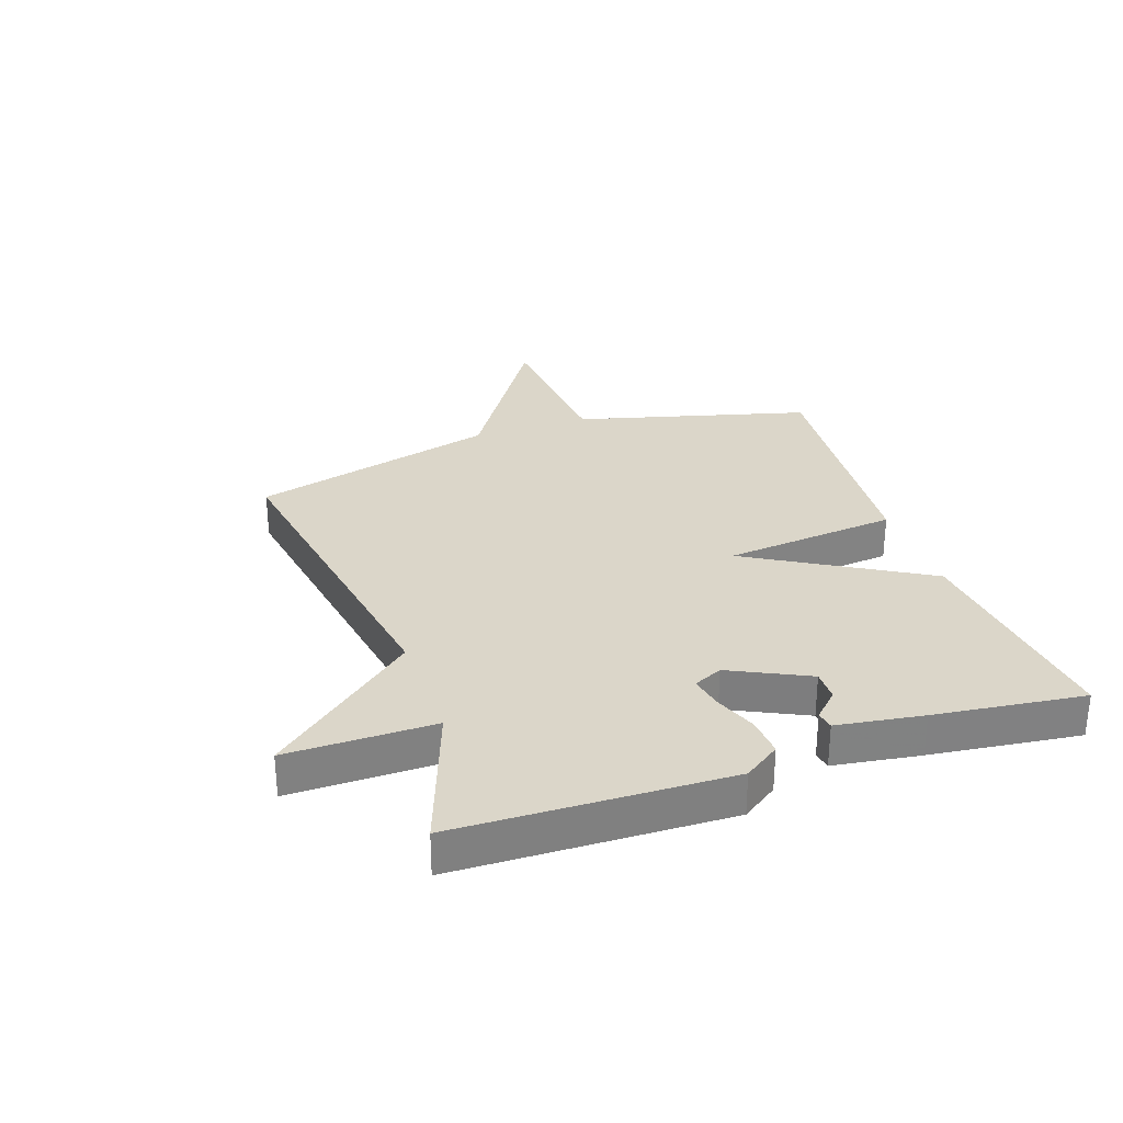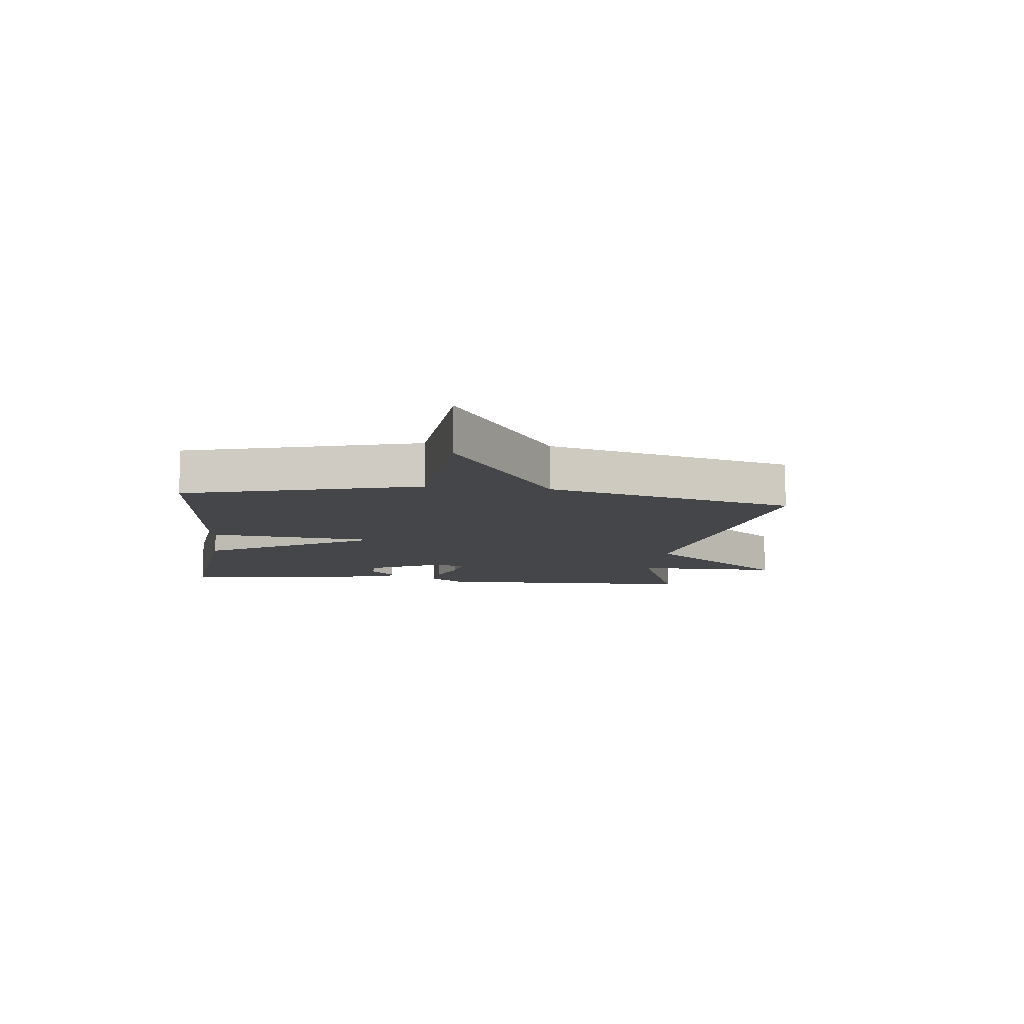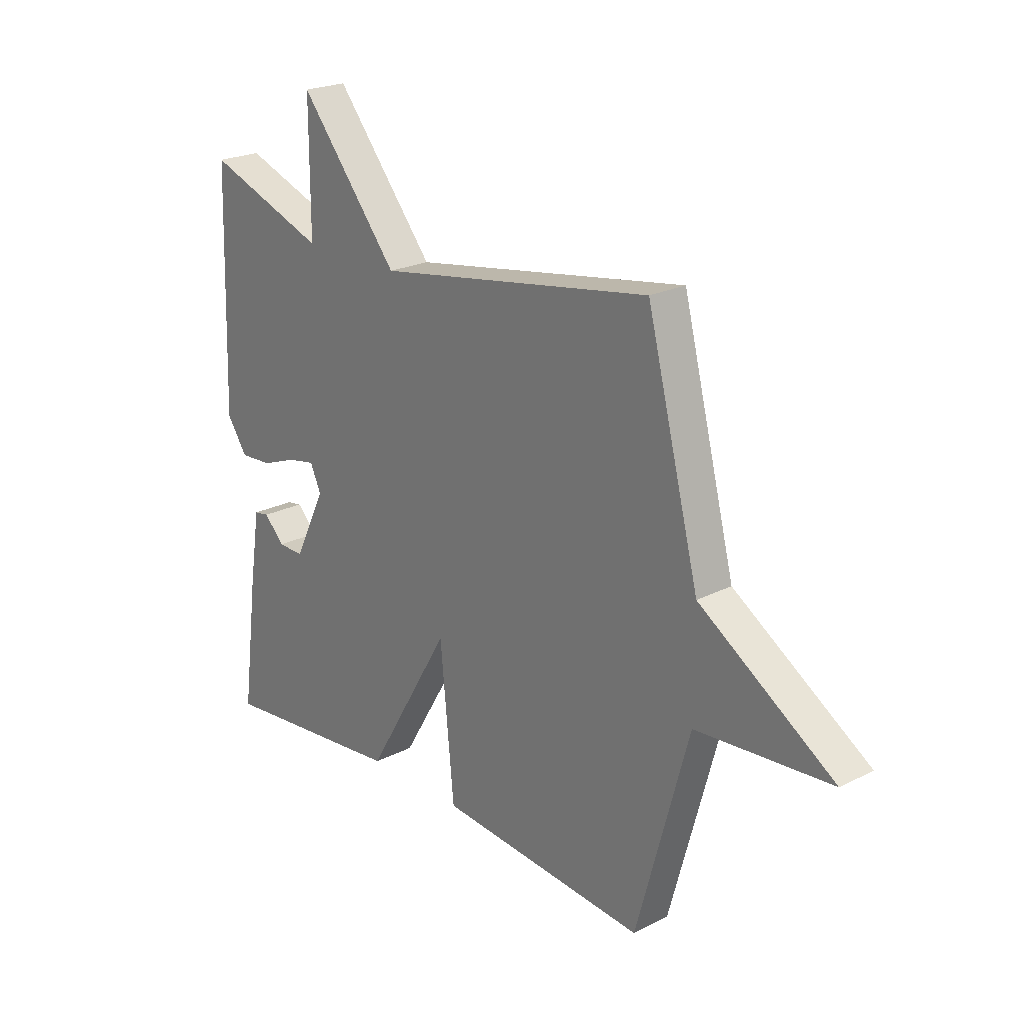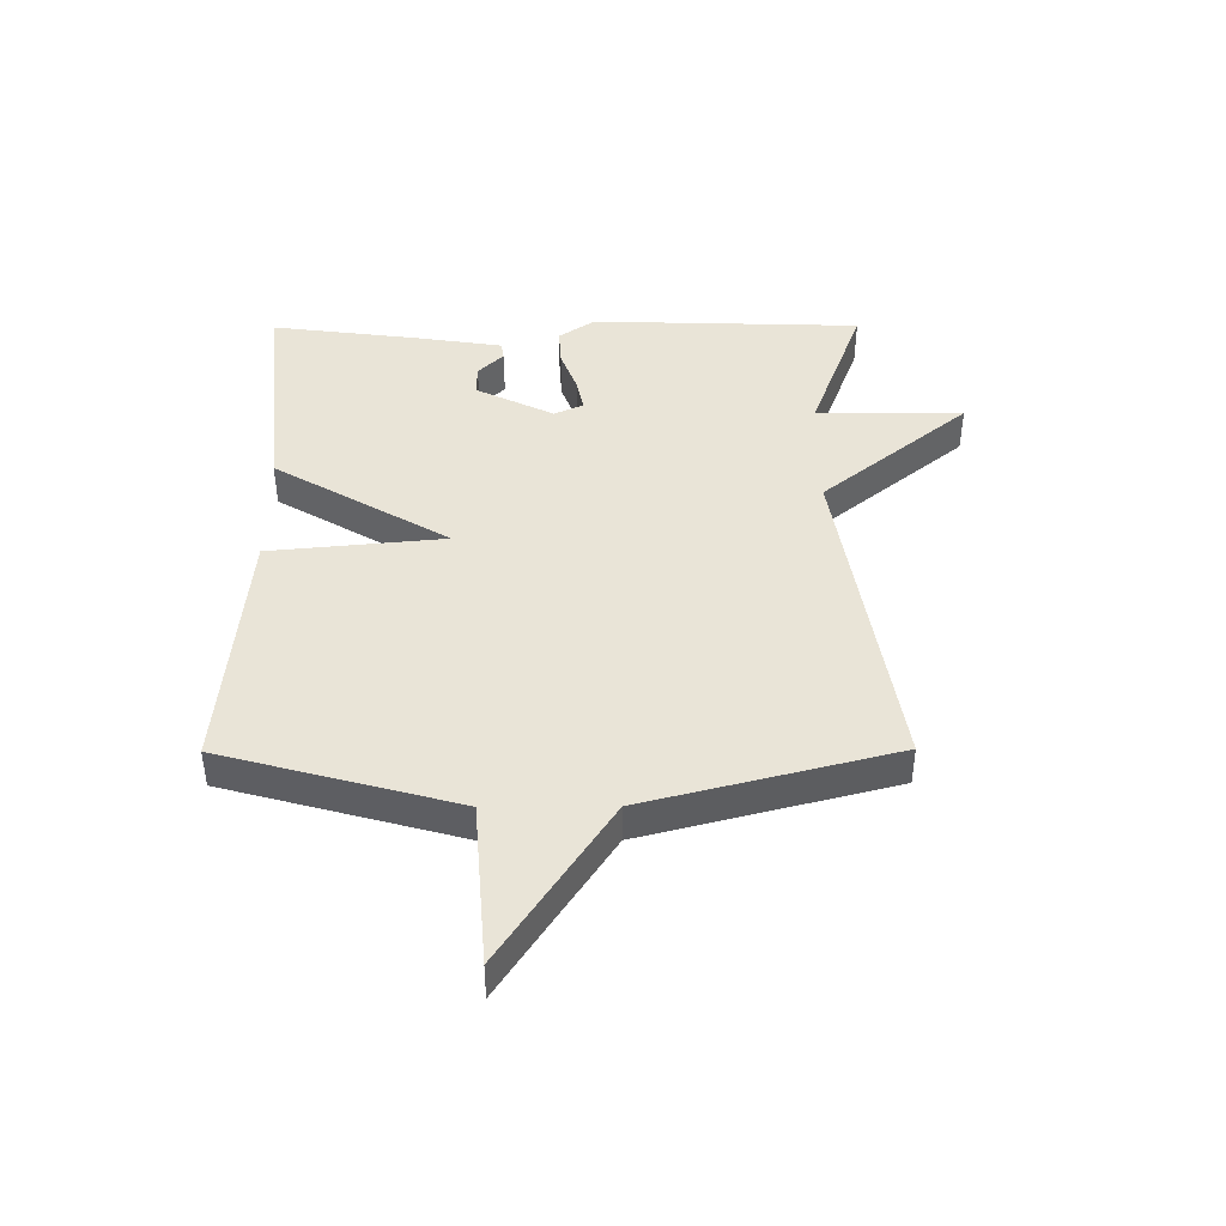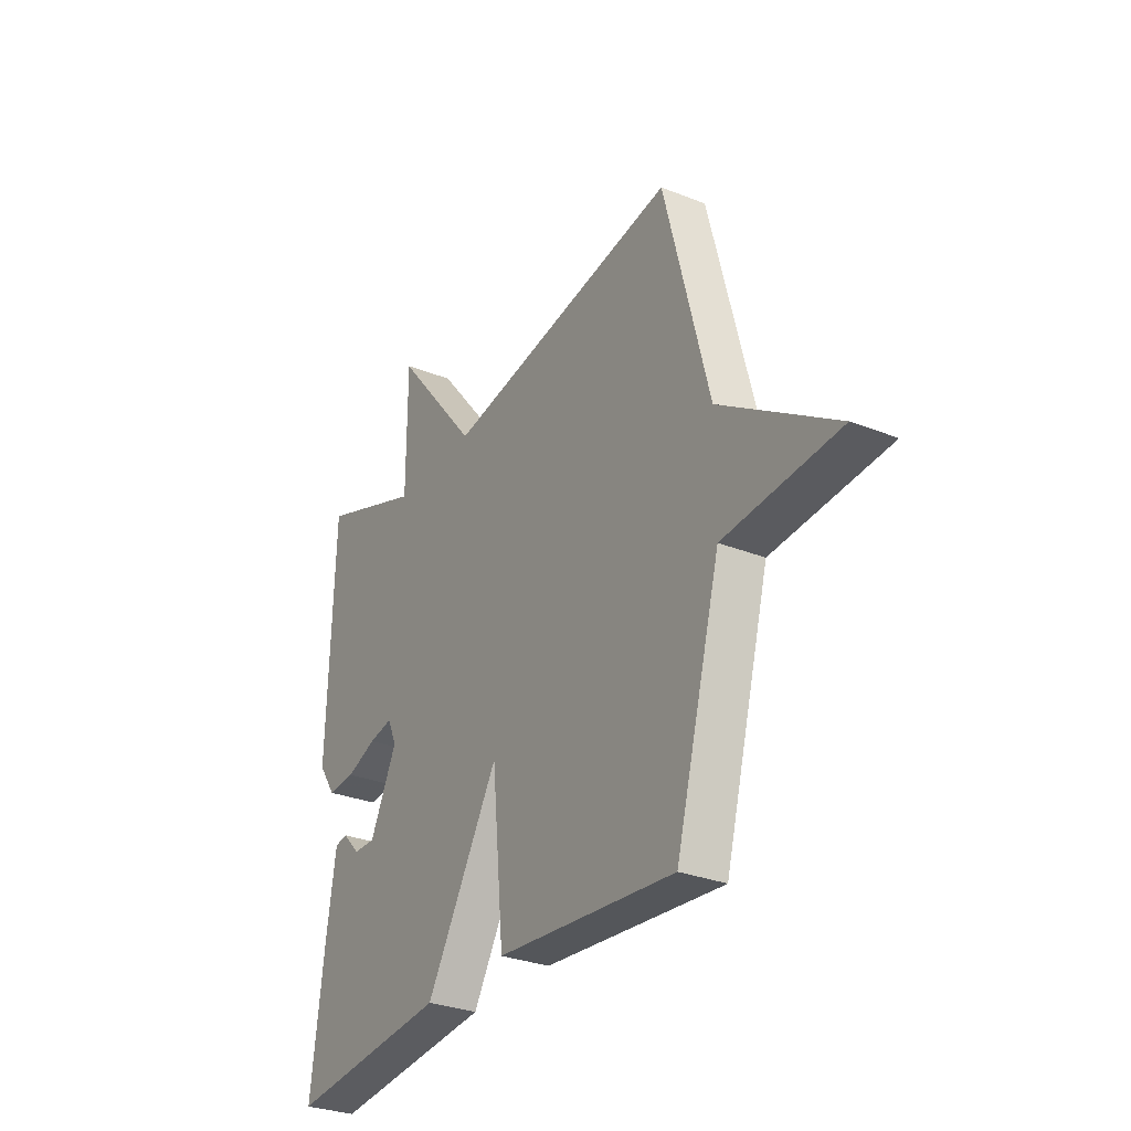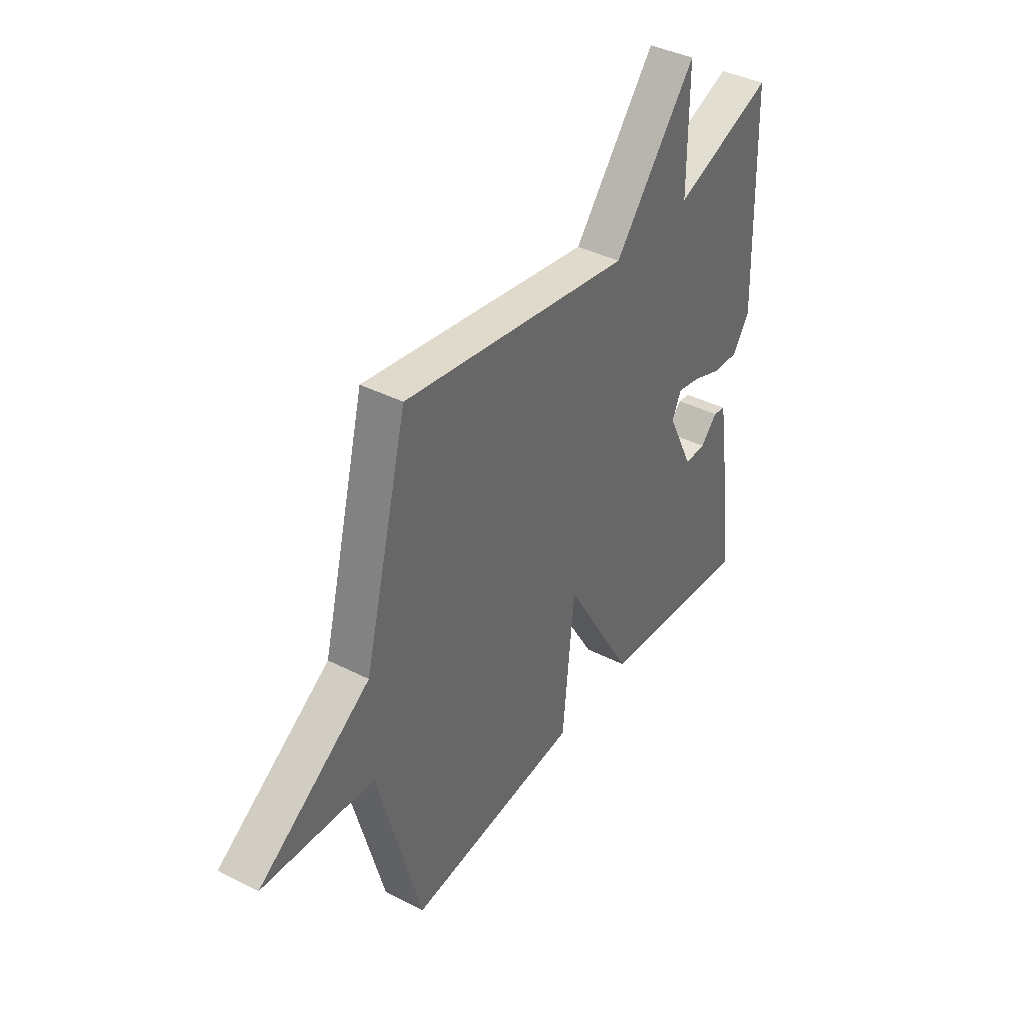
<metadata>
{"format":"obj","ext":"obj","renderer":"f3d","projection":"perspective","resolution":1024,"background":"white","views":[{"elev":29.8,"azim":70.7,"up":"+Y"},{"elev":-9.7,"azim":-96.8,"up":"+Y"},{"elev":22.5,"azim":-131.3,"up":"+Z"},{"elev":43.1,"azim":-90.3,"up":"+Y"},{"elev":-29.9,"azim":-120.2,"up":"+Z"},{"elev":39.5,"azim":-57.5,"up":"+Z"}]}
</metadata>
<code>
v -0.5 0.07 -0.5
v -0.606 0.07 -0.112
v -0.878 0.07 -0.091
v -0.606 0.07 0.088
v -0.5 0.07 0.5
v 0.057 0.07 0.41
v 0.257 0.07 0.655
v 0.257 0.07 0.41
v 0.5 0.07 0.5
v 0.514 0.07 0.049
v 0.473 0.07 -0.011
v 0.408 0.07 -0.007
v 0.337 0.07 0.02
v 0.281 0.07 0.031
v 0.259 0.07 -0.017
v 0.323 0.07 -0.147
v 0.375 0.07 -0.146
v 0.416 0.07 -0.104
v 0.446 0.07 -0.109
v 0.468 0.07 -0.252
v 0.5 0.07 -0.5
v 0.122 0.07 -0.462
v -0.05 0.07 -0.171
v -0.078 0.07 -0.462
v -0.5 0 -0.5
v -0.606 0 -0.112
v -0.878 0 -0.091
v -0.606 0 0.088
v -0.5 0 0.5
v 0.057 0 0.41
v 0.257 0 0.655
v 0.257 0 0.41
v 0.5 0 0.5
v 0.514 0 0.049
v 0.473 0 -0.011
v 0.408 0 -0.007
v 0.337 0 0.02
v 0.281 0 0.031
v 0.259 0 -0.017
v 0.323 0 -0.147
v 0.375 0 -0.146
v 0.416 0 -0.104
v 0.446 0 -0.109
v 0.468 0 -0.252
v 0.5 0 -0.5
v 0.122 0 -0.462
v -0.05 0 -0.171
v -0.078 0 -0.462
f 23 24 1 2
f 20 21 22 23
f 17 18 19 20
f 16 17 20 23
f 15 16 23 2
f 11 12 13
f 10 11 13
f 9 10 13
f 8 9 13
f 8 13 14
f 6 7 8
f 2 3 4
f 15 2 4
f 14 15 4
f 8 14 4
f 6 8 4
f 4 5 6
f 26 25 48 47
f 47 46 45 44
f 44 43 42 41
f 47 44 41 40
f 26 47 40 39
f 37 36 35
f 37 35 34
f 37 34 33
f 37 33 32
f 38 37 32
f 32 31 30
f 28 27 26
f 28 26 39
f 28 39 38
f 28 38 32
f 28 32 30
f 30 29 28
f 1 25 26 2
f 2 26 27 3
f 3 27 28 4
f 4 28 29 5
f 5 29 30 6
f 6 30 31 7
f 7 31 32 8
f 8 32 33 9
f 9 33 34 10
f 10 34 35 11
f 11 35 36 12
f 12 36 37 13
f 13 37 38 14
f 14 38 39 15
f 15 39 40 16
f 16 40 41 17
f 17 41 42 18
f 18 42 43 19
f 19 43 44 20
f 20 44 45 21
f 21 45 46 22
f 22 46 47 23
f 23 47 48 24
f 24 48 25 1

</code>
